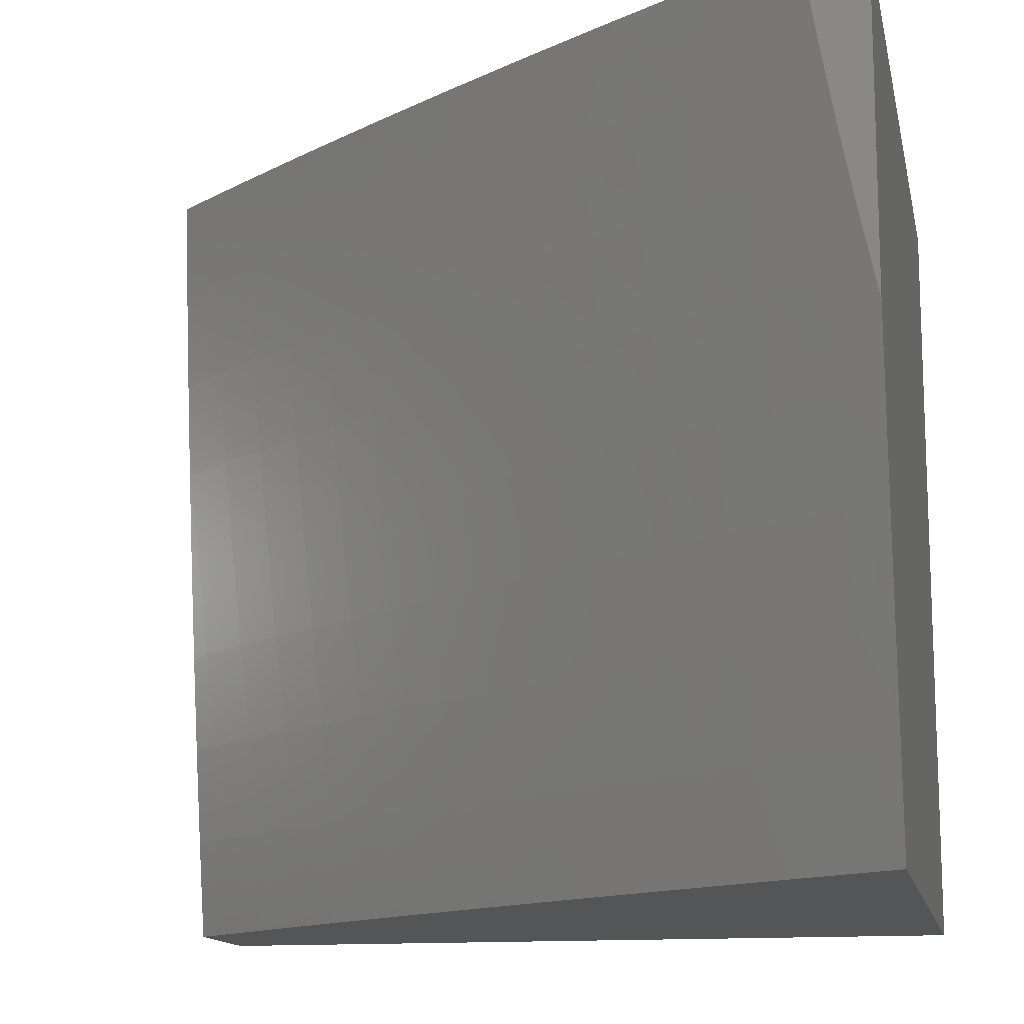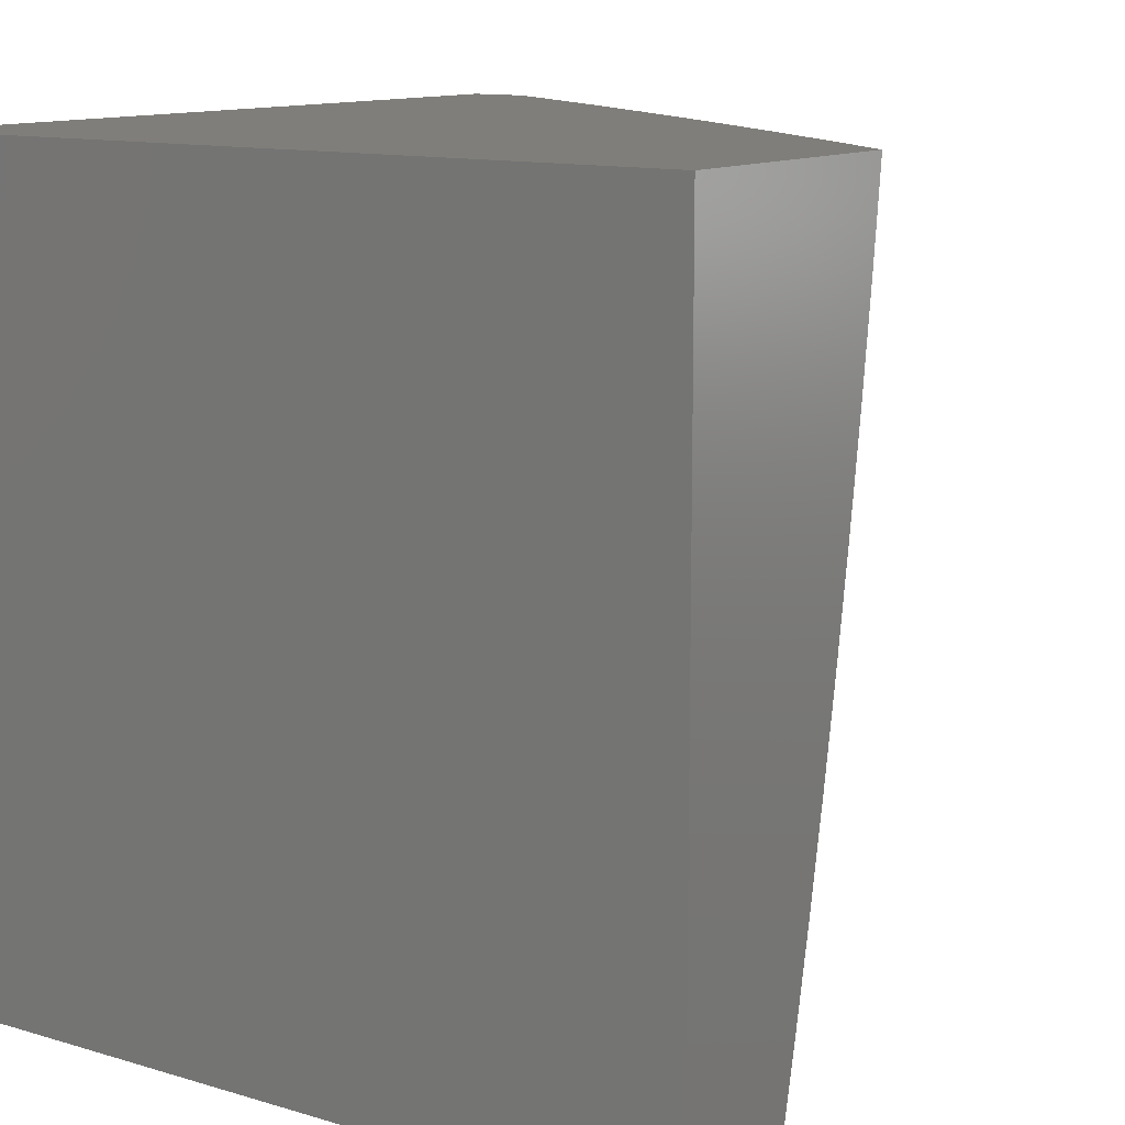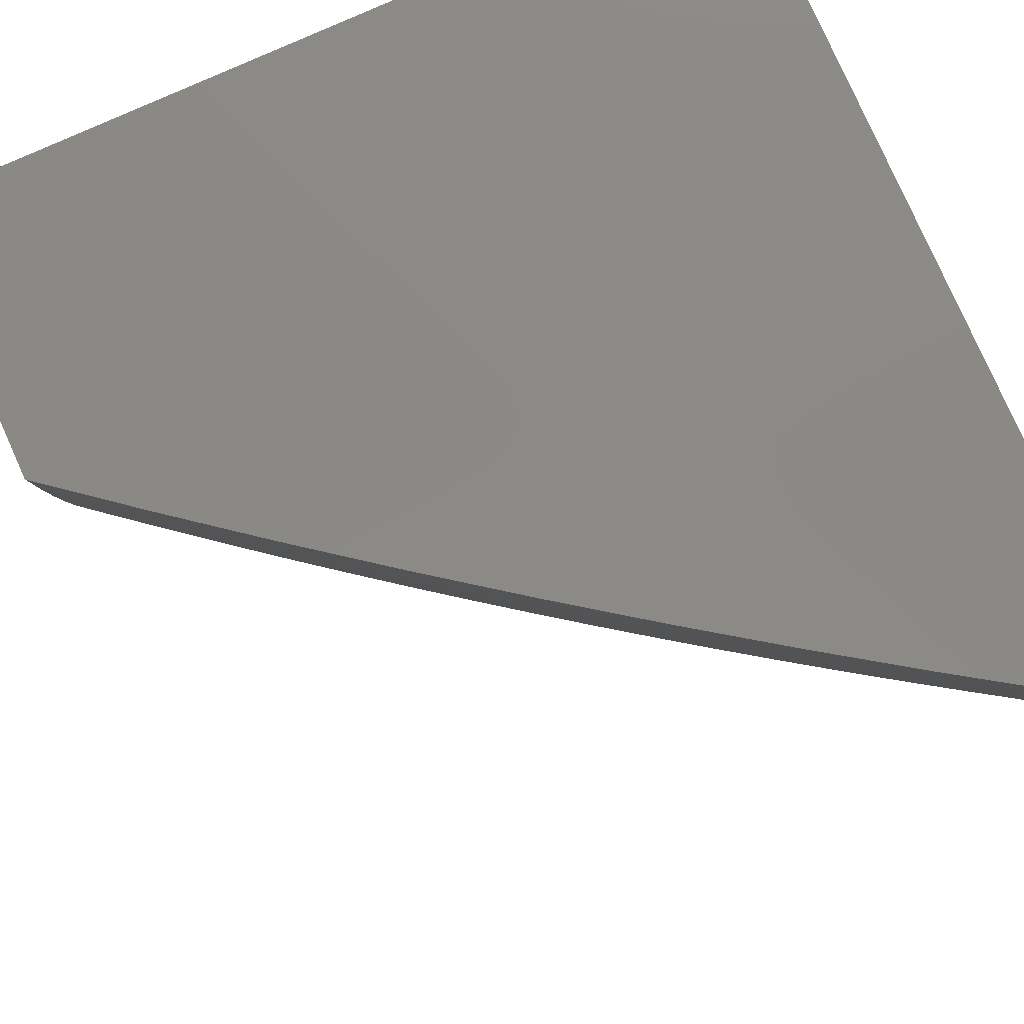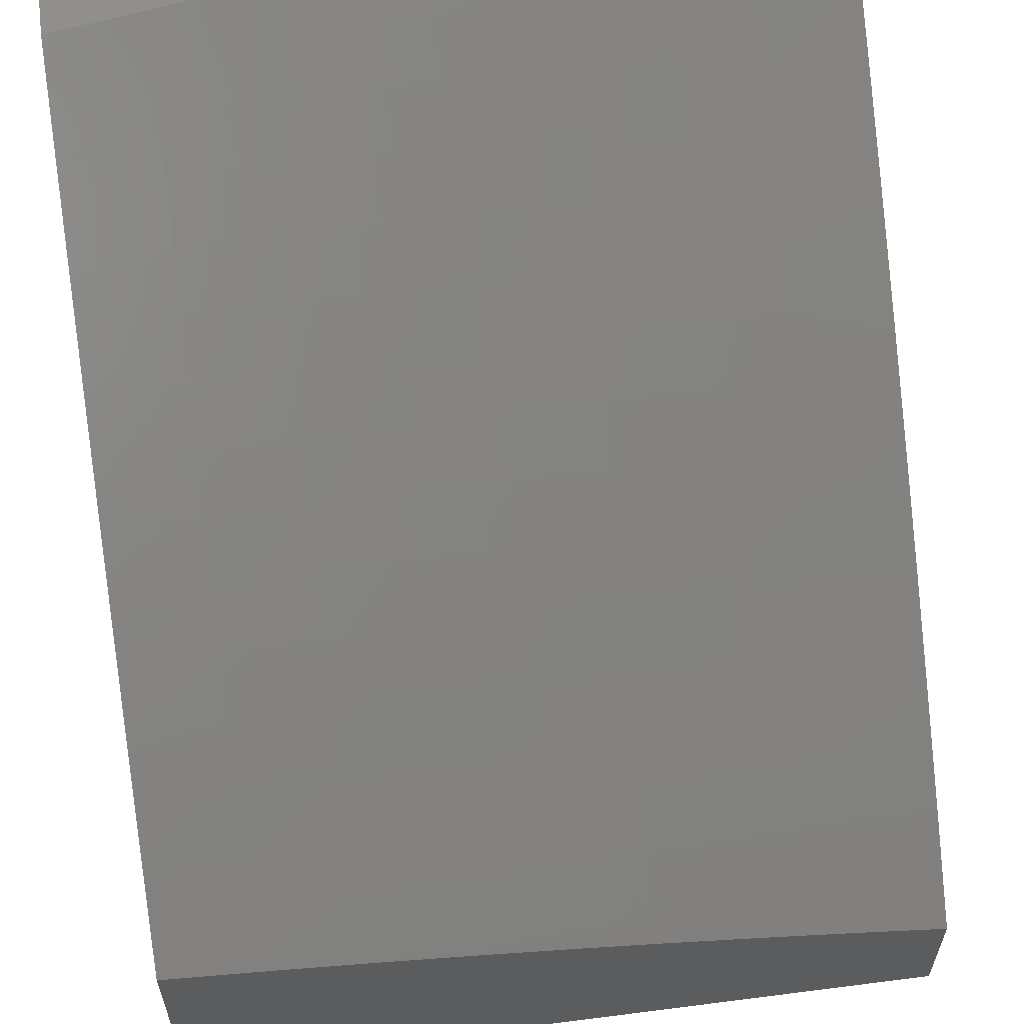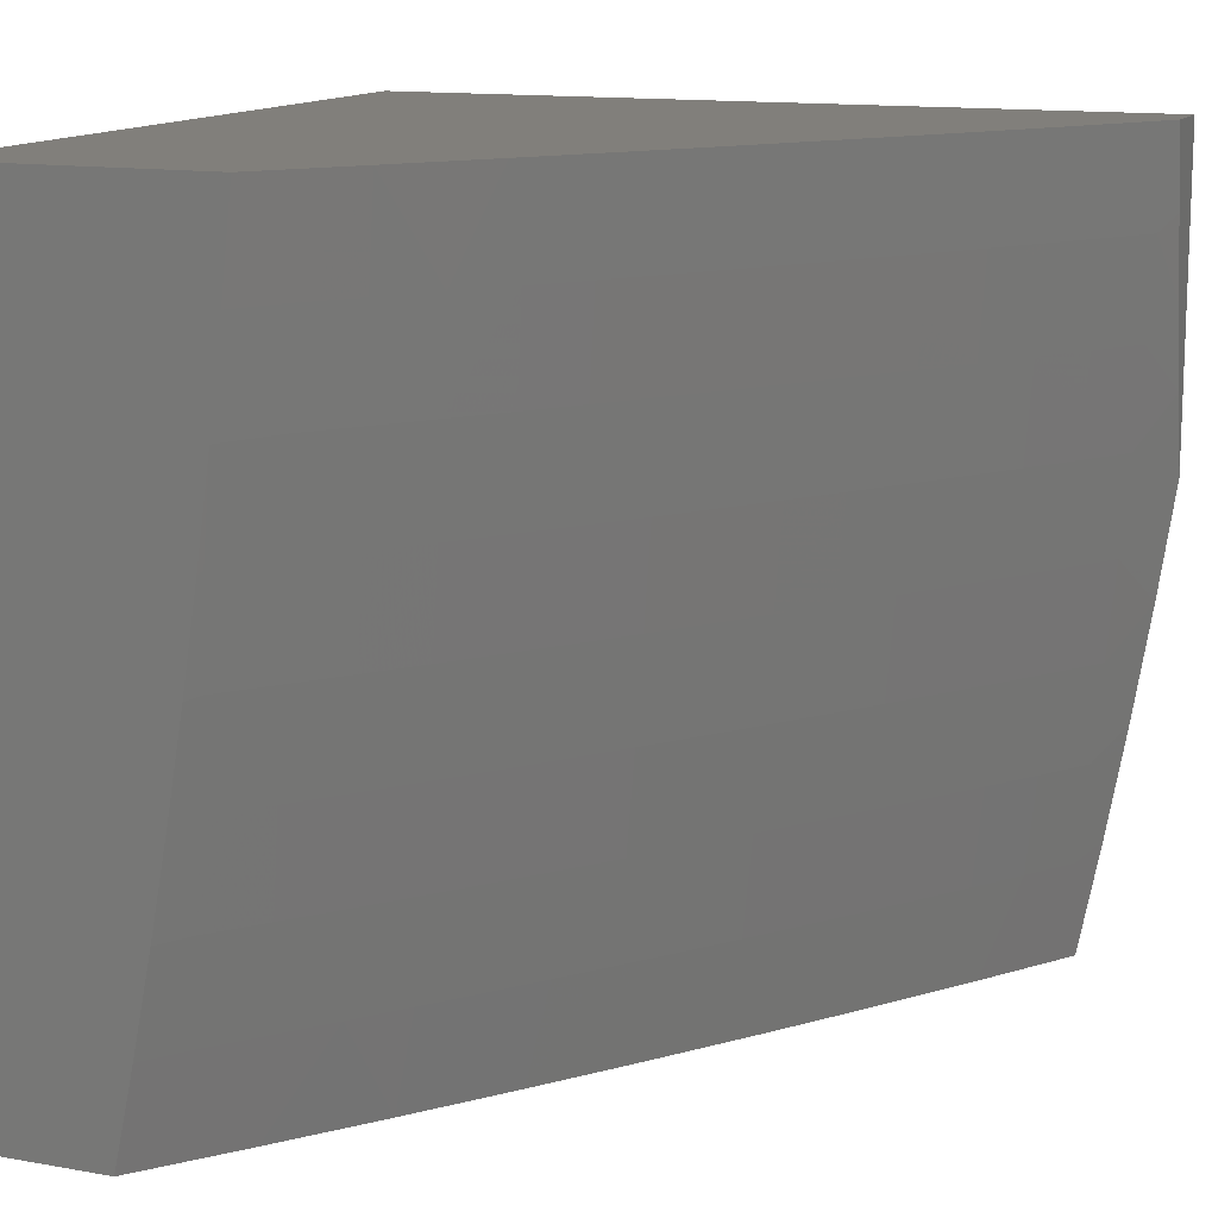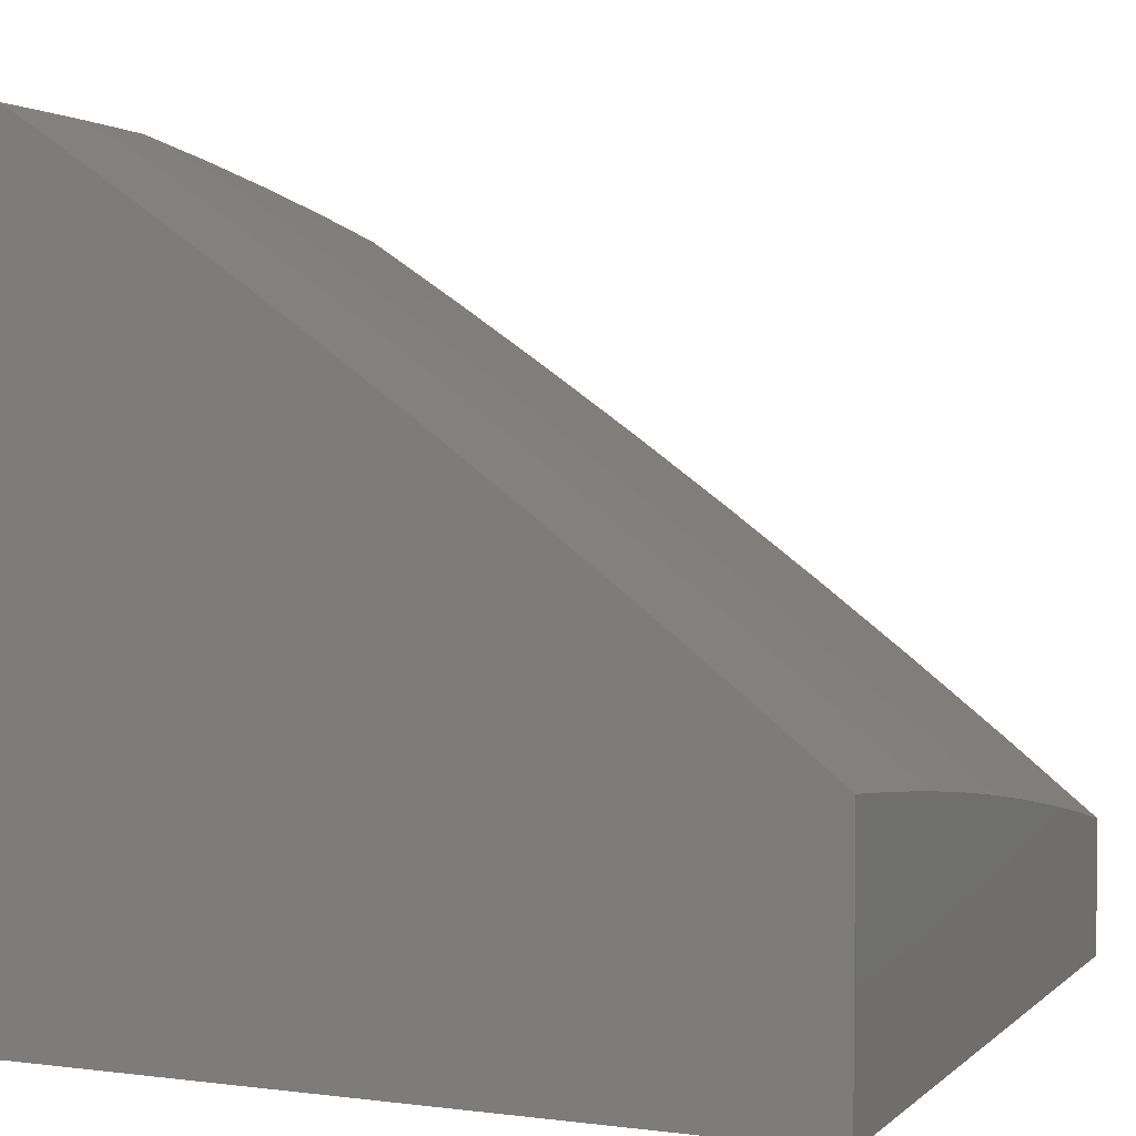
<metadata>
{"format":"stl","ext":"stl","renderer":"f3d","projection":"perspective","resolution":1024,"background":"white","views":[{"elev":-13.5,"azim":-168.5,"up":"+Z"},{"elev":11.9,"azim":35.5,"up":"+Z"},{"elev":79.9,"azim":155.9,"up":"+Z"},{"elev":59.6,"azim":82.5,"up":"+Y"},{"elev":13.3,"azim":112.1,"up":"+Z"},{"elev":3.8,"azim":23.0,"up":"+Y"}]}
</metadata>
<code>
# stl→obj: 140 verts, 276 faces
v 7 8.198 -1.876
v 7 8.172 -2
v 6.95 8.239 -1.874
v 6.88 8.269 -2
v 6.887 8.289 -1.874
v 6.823 8.34 -1.874
v 6.836 8.354 -1.748
v 6.771 8.404 -1.748
v 6.783 8.418 -1.623
v 6.718 8.468 -1.623
v 6.728 8.481 -1.498
v 6.663 8.53 -1.498
v 6.672 8.541 -1.373
v 6.607 8.59 -1.373
v 6.615 8.601 -1.248
v 6.549 8.649 -1.248
v 6.557 8.659 -1.124
v 6.49 8.706 -1.124
v 6.547 8.679 -1
v 6.431 8.762 -1
v 6.424 8.754 -1.124
v 6.357 8.8 -1.124
v 6.416 8.744 -1.248
v 6.349 8.79 -1.248
v 6.408 8.733 -1.373
v 6.341 8.779 -1.373
v 6.399 8.72 -1.498
v 6.332 8.767 -1.498
v 6.389 8.707 -1.623
v 6.323 8.753 -1.623
v 6.379 8.693 -1.748
v 6.312 8.739 -1.748
v 6.367 8.677 -1.874
v 6.301 8.723 -1.874
v 6.385 8.64 -2
v 6.258 8.728 -2
v 6.758 8.364 -2
v 6.759 8.389 -1.874
v 6.707 8.454 -1.748
v 6.653 8.517 -1.623
v 6.598 8.578 -1.498
v 6.541 8.638 -1.373
v 6.483 8.697 -1.248
v 6.695 8.438 -1.874
v 6.635 8.458 -2
v 6.63 8.487 -1.874
v 6.565 8.535 -1.874
v 6.577 8.551 -1.748
v 6.511 8.599 -1.748
v 6.522 8.613 -1.623
v 6.456 8.66 -1.623
v 6.466 8.673 -1.498
v 6.51 8.55 -2
v 6.499 8.583 -1.874
v 6.445 8.646 -1.748
v 6.434 8.63 -1.874
v 6.234 8.769 -1.874
v 6.129 8.815 -2
v 6.167 8.814 -1.874
v 6.1 8.859 -1.874
v 6.111 8.875 -1.748
v 6.043 8.919 -1.748
v 6.053 8.934 -1.623
v 6 8.954 -1.706
v 6 8.978 -1.559
v 6 8.899 -2
v 6.032 8.903 -1.874
v 6 8.928 -1.853
v 6.062 8.947 -1.498
v 6 9 -1.411
v 6.071 8.96 -1.373
v 6.022 9 -1.309
v 6.079 8.971 -1.248
v 6.042 9 -1.206
v 6.085 8.981 -1.124
v 6.06 9 -1.103
v 6.077 9 -1
v 6.154 8.937 -1.124
v 6.196 8.922 -1
v 6.222 8.892 -1.124
v 6.314 8.843 -1
v 6.289 8.846 -1.124
v 6.623 8.611 -1.124
v 6.662 8.595 -1
v 6.688 8.562 -1.124
v 6.776 8.51 -1
v 6.754 8.513 -1.124
v 6.819 8.463 -1.124
v 6.811 8.454 -1.248
v 6.876 8.403 -1.248
v 6.867 8.393 -1.373
v 6.931 8.342 -1.373
v 6.921 8.331 -1.498
v 6.985 8.28 -1.498
v 6.974 8.267 -1.623
v 7 8.267 -1.502
v 7 8.246 -1.627
v 6.888 8.423 -1
v 6.883 8.413 -1.124
v 6.94 8.353 -1.248
v 7 8.304 -1.252
v 6.995 8.291 -1.373
v 7 8.286 -1.377
v 6.948 8.362 -1.124
v 7 8.335 -1
v 7 8.32 -1.126
v 6.963 8.253 -1.748
v 7 8.223 -1.752
v 6.899 8.304 -1.748
v 6.911 8.318 -1.623
v 6.847 8.368 -1.623
v 6.857 8.381 -1.498
v 6.802 8.443 -1.373
v 6.746 8.503 -1.248
v 6.793 8.431 -1.498
v 6.738 8.492 -1.373
v 6.681 8.552 -1.248
v 6.642 8.502 -1.748
v 6.588 8.565 -1.623
v 6.532 8.626 -1.498
v 6.475 8.686 -1.373
v 6.245 8.785 -1.748
v 6.178 8.83 -1.748
v 6.256 8.799 -1.623
v 6.189 8.845 -1.623
v 6.121 8.889 -1.623
v 6.265 8.813 -1.498
v 6.198 8.858 -1.498
v 6.13 8.903 -1.498
v 6.274 8.825 -1.373
v 6.207 8.87 -1.373
v 6.139 8.915 -1.373
v 6.282 8.836 -1.248
v 6.215 8.882 -1.248
v 6.147 8.927 -1.248
v 6 9 -1
v 6 8 -1
v 6 8 -2
v 7 8 -2
v 7 8 -1
f 1 2 3
f 3 2 4
f 3 4 5
f 5 4 6
f 5 6 7
f 7 6 8
f 7 8 9
f 9 8 10
f 9 10 11
f 11 10 12
f 11 12 13
f 13 12 14
f 13 14 15
f 15 14 16
f 15 16 17
f 17 16 18
f 17 18 19
f 19 18 20
f 20 18 21
f 20 21 22
f 22 21 23
f 22 23 24
f 24 23 25
f 24 25 26
f 26 25 27
f 26 27 28
f 28 27 29
f 28 29 30
f 30 29 31
f 30 31 32
f 32 31 33
f 32 33 34
f 34 33 35
f 34 35 36
f 4 37 6
f 6 37 38
f 6 38 8
f 8 38 39
f 8 39 10
f 10 39 40
f 10 40 12
f 12 40 41
f 12 41 14
f 14 41 42
f 14 42 16
f 16 42 43
f 16 43 18
f 18 43 21
f 38 37 44
f 44 37 45
f 44 45 46
f 46 45 47
f 46 47 48
f 48 47 49
f 48 49 50
f 50 49 51
f 50 51 52
f 52 51 27
f 52 27 25
f 45 53 47
f 47 53 54
f 47 54 49
f 49 54 55
f 49 55 51
f 51 55 29
f 51 29 27
f 54 53 56
f 56 53 35
f 56 35 33
f 34 36 57
f 57 36 58
f 57 58 59
f 59 58 60
f 59 60 61
f 61 60 62
f 61 62 63
f 63 62 64
f 63 64 65
f 58 66 60
f 60 66 67
f 60 67 62
f 62 67 68
f 62 68 64
f 66 68 67
f 63 65 69
f 69 65 70
f 69 70 71
f 71 70 72
f 71 72 73
f 73 72 74
f 73 74 75
f 75 74 76
f 75 76 77
f 75 77 78
f 78 77 79
f 78 79 80
f 80 79 81
f 80 81 82
f 82 81 22
f 82 22 24
f 81 20 22
f 17 19 83
f 83 19 84
f 83 84 85
f 85 84 86
f 85 86 87
f 87 86 88
f 87 88 89
f 89 88 90
f 89 90 91
f 91 90 92
f 91 92 93
f 93 92 94
f 93 94 95
f 95 94 96
f 95 96 97
f 86 98 88
f 88 98 99
f 88 99 90
f 90 99 100
f 90 100 92
f 92 100 101
f 92 101 102
f 102 101 103
f 102 103 94
f 94 103 96
f 99 98 104
f 104 98 105
f 104 105 106
f 104 106 100
f 100 106 101
f 95 97 107
f 107 97 108
f 107 108 3
f 3 108 1
f 107 3 109
f 109 3 5
f 109 5 7
f 95 107 110
f 110 107 109
f 110 109 111
f 111 109 7
f 111 7 9
f 92 102 94
f 95 110 93
f 93 110 112
f 93 112 91
f 91 112 113
f 91 113 89
f 89 113 114
f 89 114 87
f 87 114 85
f 112 110 111
f 99 104 100
f 112 111 115
f 115 111 9
f 115 9 11
f 112 115 113
f 113 115 116
f 113 116 114
f 114 116 117
f 114 117 85
f 85 117 83
f 116 115 11
f 46 118 44
f 44 118 39
f 44 39 38
f 39 118 40
f 40 118 119
f 40 119 41
f 41 119 120
f 41 120 42
f 42 120 121
f 42 121 43
f 43 121 23
f 43 23 21
f 119 118 48
f 48 118 46
f 116 11 13
f 116 13 117
f 117 13 15
f 117 15 83
f 83 15 17
f 119 48 50
f 119 50 120
f 120 50 52
f 120 52 121
f 121 52 25
f 121 25 23
f 33 31 56
f 56 31 55
f 56 55 54
f 31 29 55
f 32 34 122
f 122 34 57
f 122 57 123
f 123 57 59
f 123 59 61
f 30 32 124
f 124 32 122
f 124 122 125
f 125 122 123
f 125 123 126
f 126 123 61
f 126 61 63
f 28 30 127
f 127 30 124
f 127 124 128
f 128 124 125
f 128 125 129
f 129 125 126
f 129 126 69
f 69 126 63
f 26 28 130
f 130 28 127
f 130 127 131
f 131 127 128
f 131 128 132
f 132 128 129
f 132 129 71
f 71 129 69
f 24 26 133
f 133 26 130
f 133 130 134
f 134 130 131
f 134 131 135
f 135 131 132
f 135 132 73
f 73 132 71
f 80 82 133
f 133 82 24
f 80 133 134
f 80 134 78
f 78 134 135
f 78 135 75
f 75 135 73
f 77 76 136
f 136 76 74
f 136 74 72
f 72 70 136
f 136 70 137
f 137 70 65
f 137 65 138
f 138 65 64
f 138 64 68
f 68 66 138
f 66 58 138
f 138 58 36
f 138 36 35
f 35 53 138
f 138 53 45
f 138 45 37
f 37 4 138
f 138 4 139
f 139 4 2
f 105 98 140
f 140 98 86
f 140 86 137
f 137 86 84
f 137 84 19
f 19 20 137
f 137 20 81
f 137 81 79
f 77 136 79
f 79 136 137
f 137 138 140
f 140 138 139
f 2 1 139
f 139 1 108
f 139 108 140
f 140 108 97
f 140 97 96
f 96 103 140
f 140 103 101
f 140 101 106
f 106 105 140

</code>
